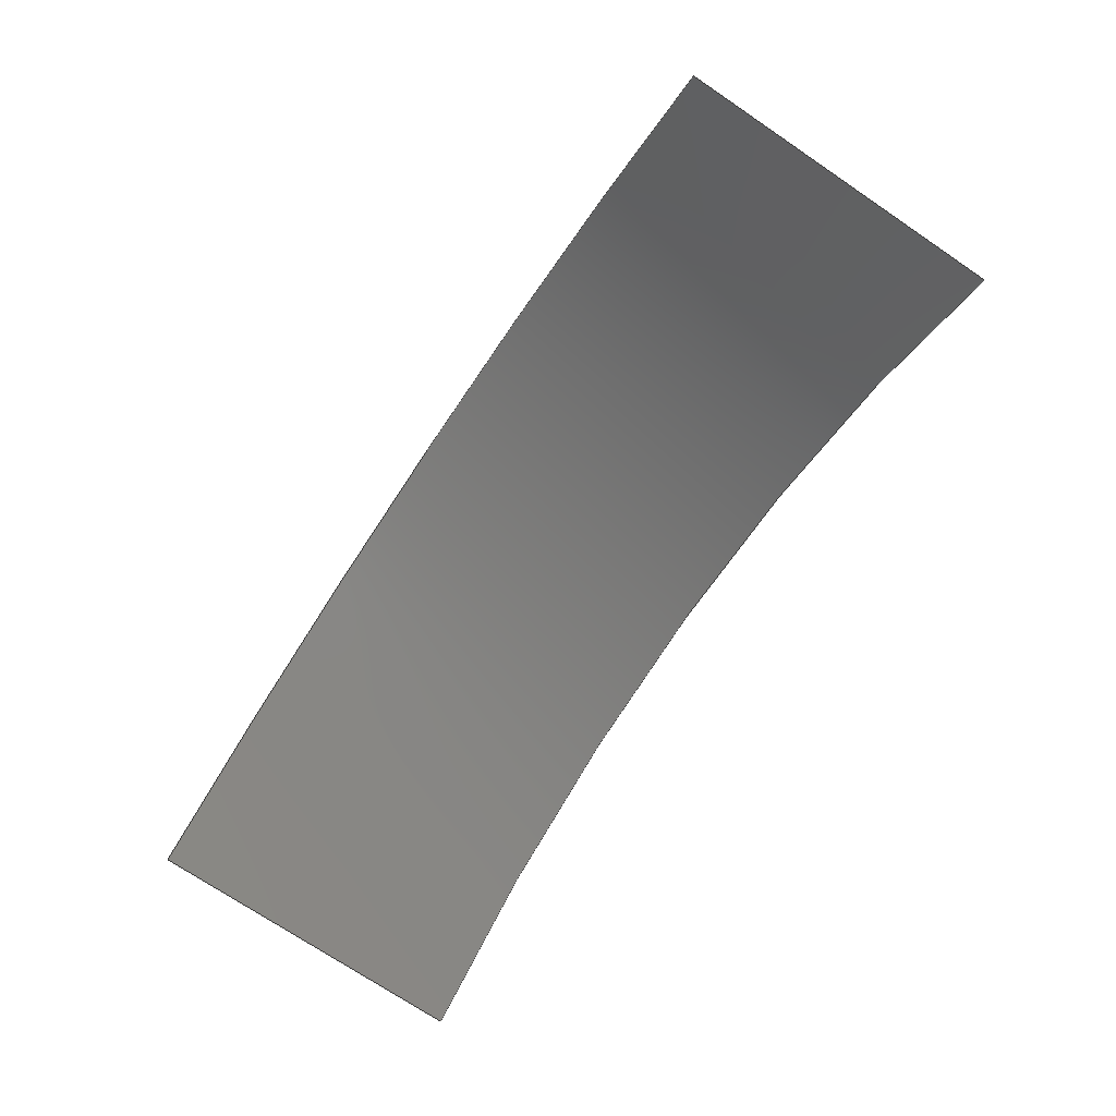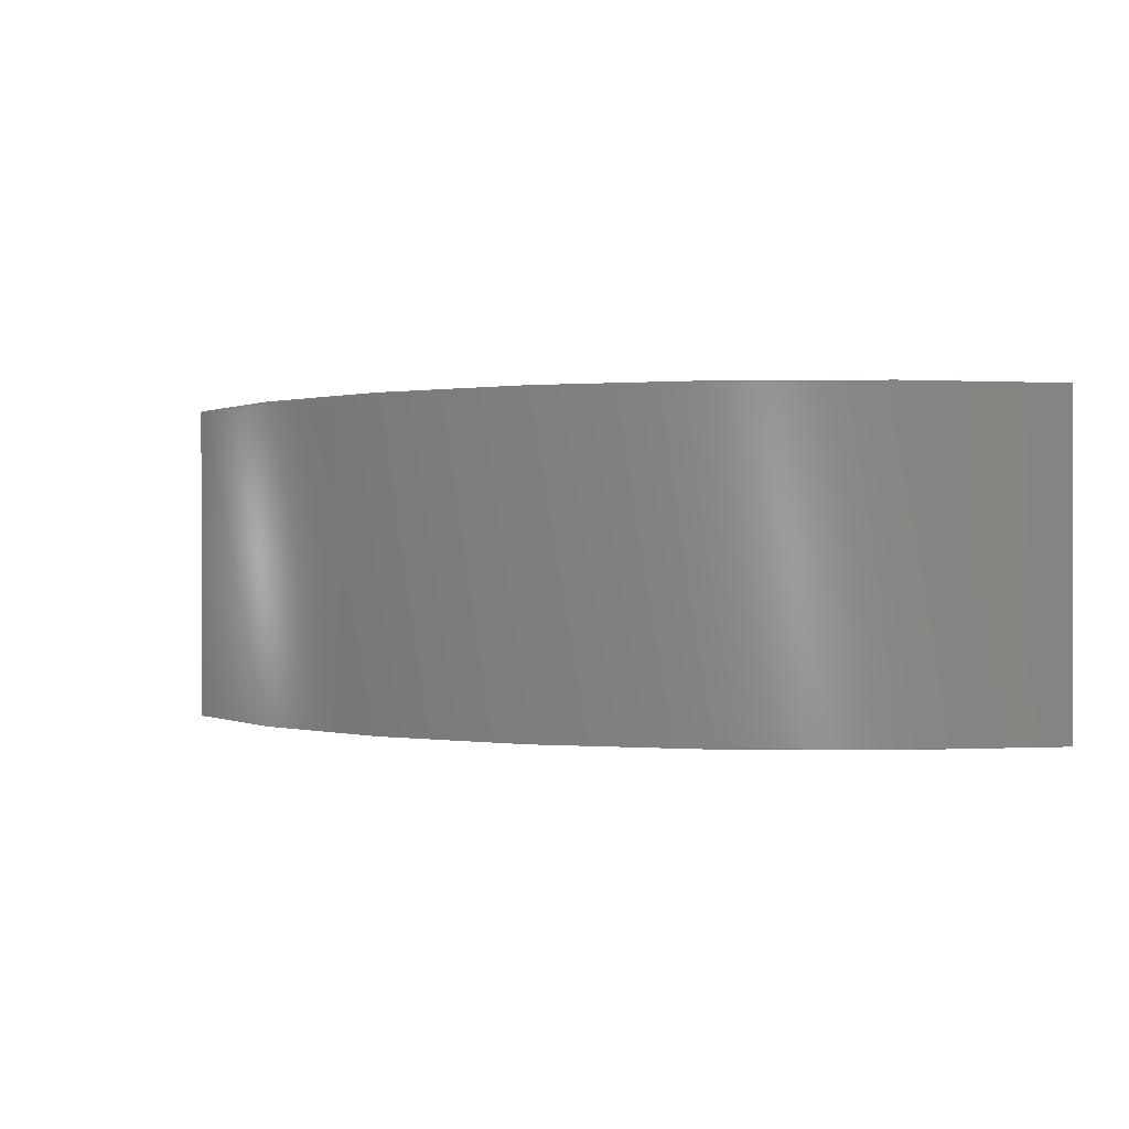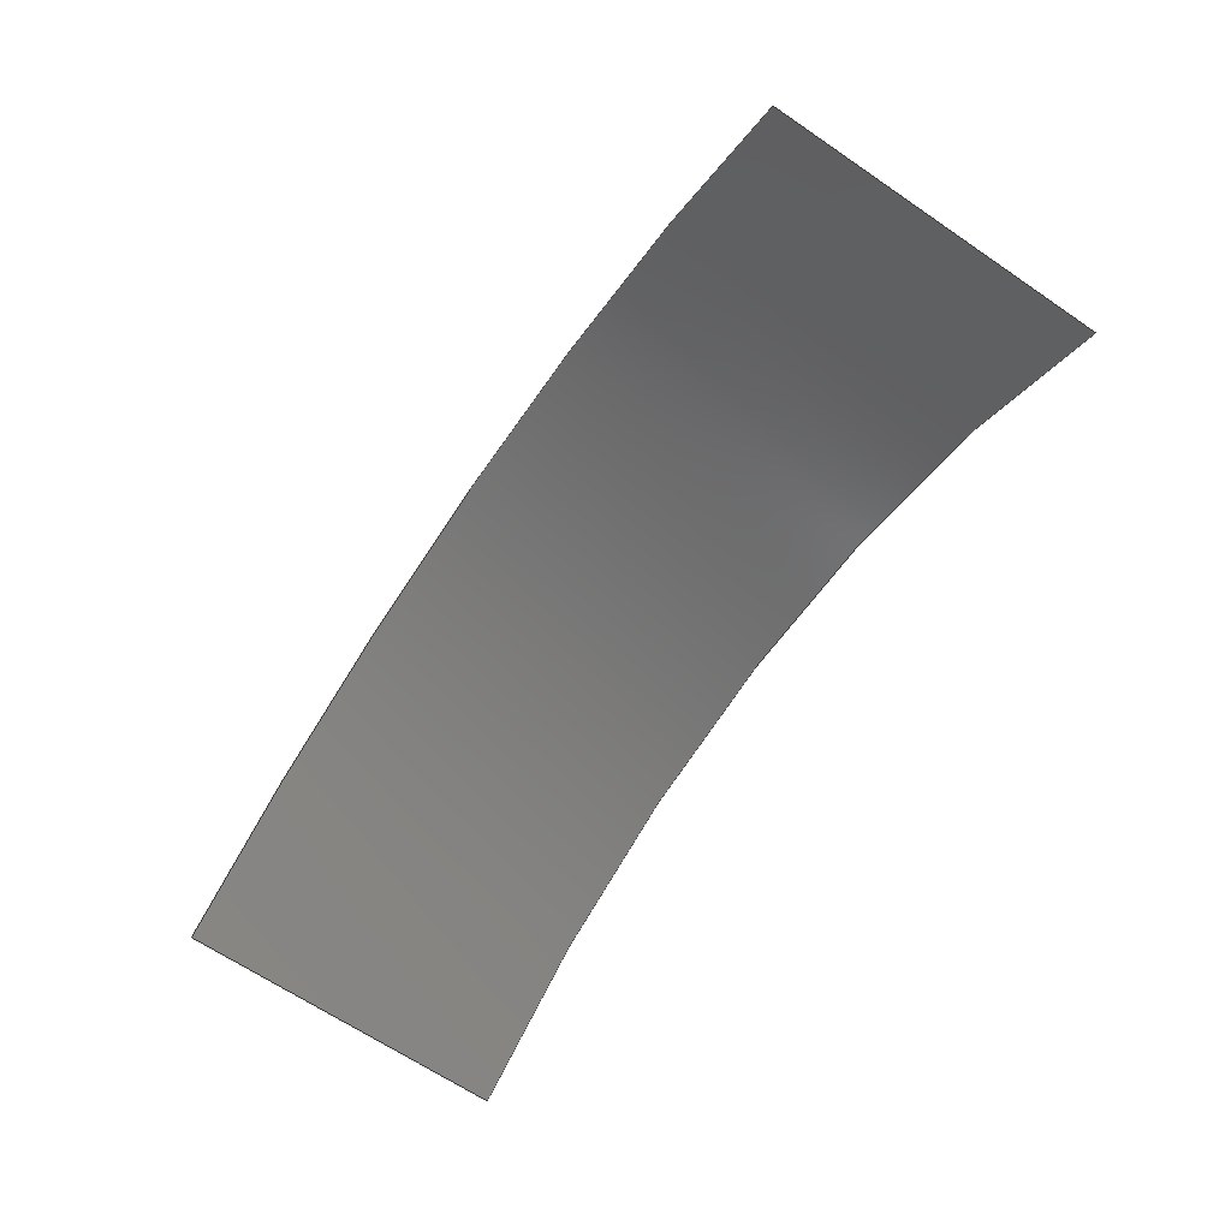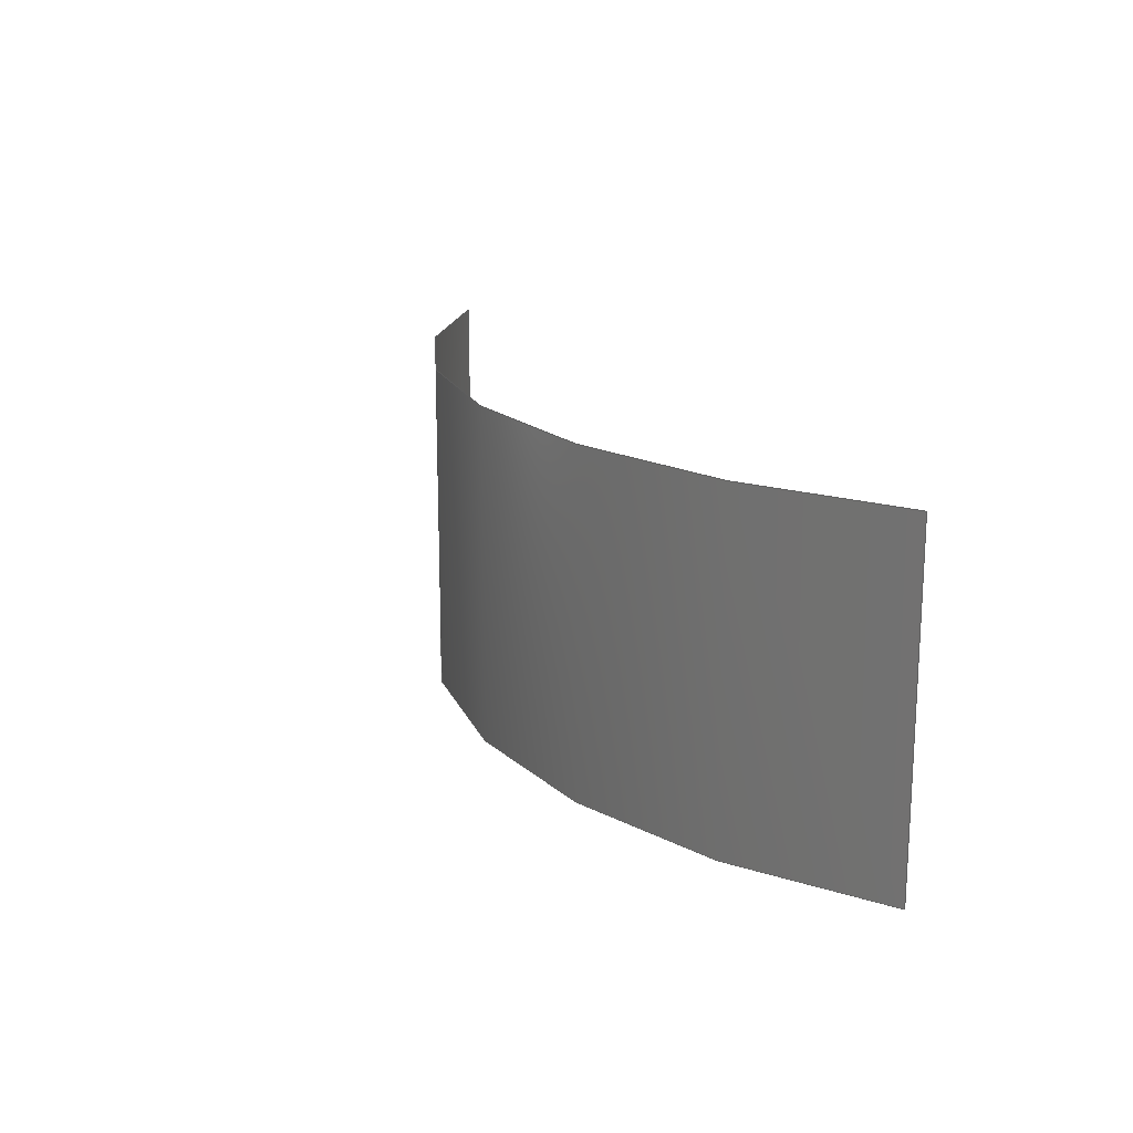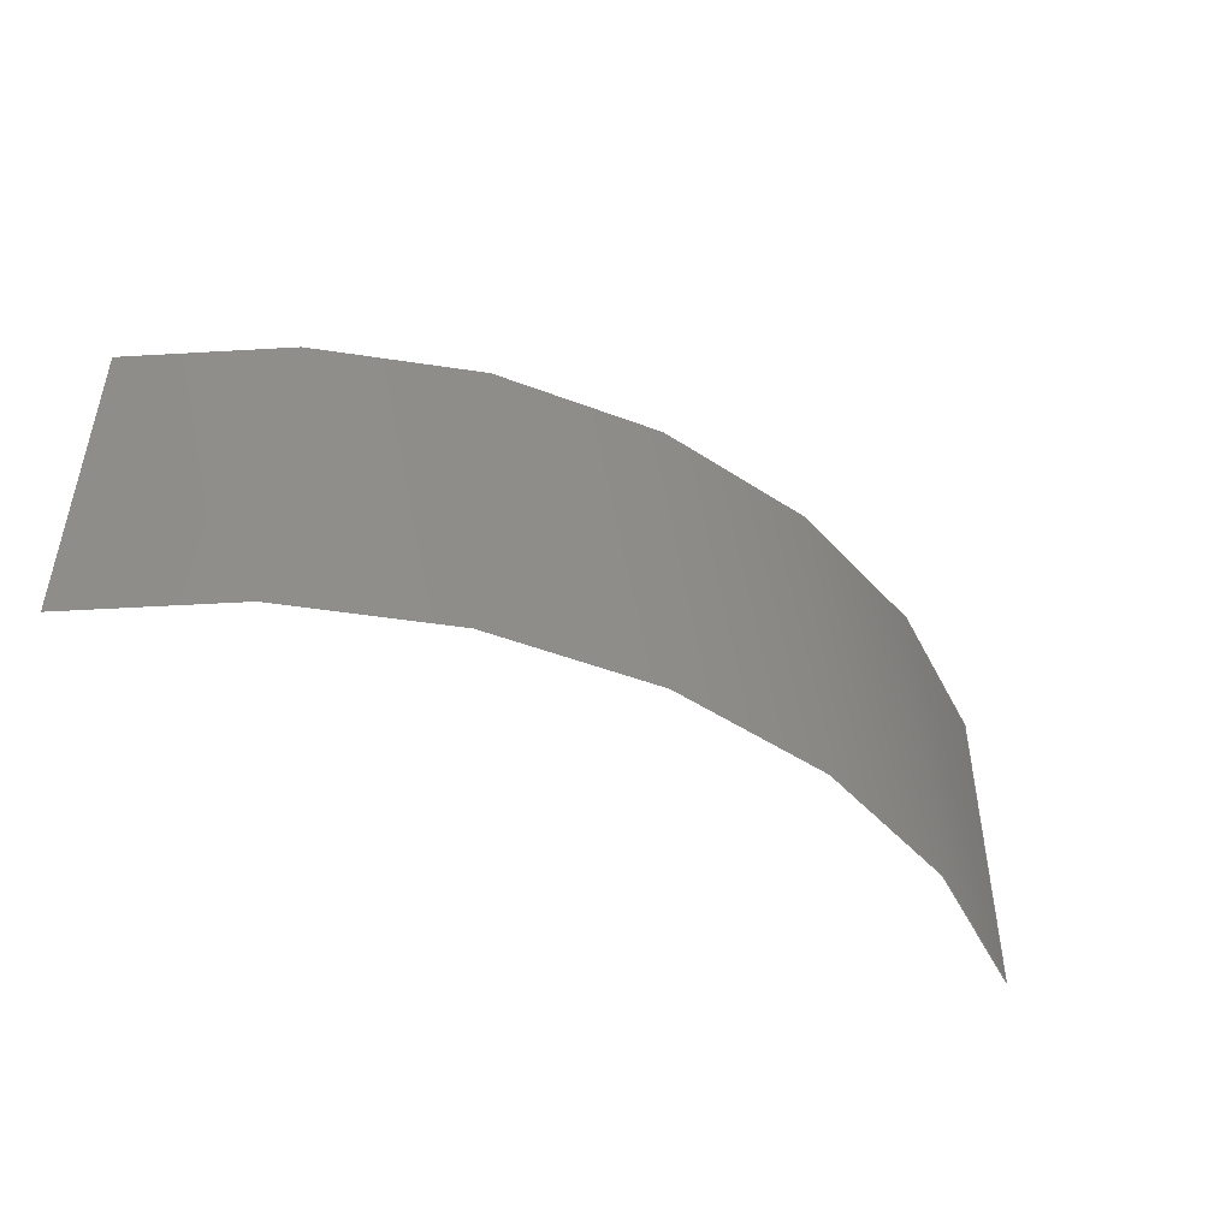
<metadata>
{"format":"step","ext":"stp","renderer":"f3d","projection":"perspective","resolution":1024,"background":"white","views":[{"elev":-73.8,"azim":56.1,"up":"+Z"},{"elev":0.2,"azim":22.9,"up":"+Y"},{"elev":-66.7,"azim":55.8,"up":"+Z"},{"elev":17.4,"azim":65.7,"up":"+Y"},{"elev":-47.0,"azim":-30.1,"up":"+Y"}]}
</metadata>
<code>
ISO-10303-21;
DATA;
#1 = APPLICATION_PROTOCOL_DEFINITION('committee draft',
  'automotive_design',1997,#2);
#2 = APPLICATION_CONTEXT(
  'core data for automotive mechanical design processes');
#3 = SHAPE_DEFINITION_REPRESENTATION(#4,#10);
#4 = PRODUCT_DEFINITION_SHAPE('','',#5);
#5 = PRODUCT_DEFINITION('design','',#6,#9);
#6 = PRODUCT_DEFINITION_FORMATION('','',#7);
#7 = PRODUCT('Open CASCADE STEP translator 6.8 252',
  'Open CASCADE STEP translator 6.8 252','',(#8));
#8 = MECHANICAL_CONTEXT('',#2,'mechanical');
#9 = PRODUCT_DEFINITION_CONTEXT('part definition',#2,'design');
#10 = MANIFOLD_SURFACE_SHAPE_REPRESENTATION('',(#11,#15),#179);
#11 = AXIS2_PLACEMENT_3D('',#12,#13,#14);
#12 = CARTESIAN_POINT('',(0,0,0));
#13 = DIRECTION('',(0,0,1));
#14 = DIRECTION('',(1,0,-0));
#15 = SHELL_BASED_SURFACE_MODEL('',(#16));
#16 = OPEN_SHELL('',(#17));
#17 = ADVANCED_FACE('',(#18),#32,.T.);
#18 = FACE_BOUND('',#19,.T.);
#19 = EDGE_LOOP('',(#20,#65,#104,#142));
#20 = ORIENTED_EDGE('',*,*,#21,.F.);
#21 = EDGE_CURVE('',#22,#24,#26,.T.);
#22 = VERTEX_POINT('',#23);
#23 = CARTESIAN_POINT('',(-4.229,-1.5,
    1.991e-10));
#24 = VERTEX_POINT('',#25);
#25 = CARTESIAN_POINT('',(-4.229,1.5,
    -1.991e-10));
#26 = SURFACE_CURVE('',#27,(#31),.PCURVE_S1);
#27 = LINE('',#28,#29);
#28 = CARTESIAN_POINT('',(-4.229,-1.5,
    1.992e-10));
#29 = VECTOR('',#30,1);
#30 = DIRECTION('',(1.734e-11,1,-5.058e-11));
#31 = PCURVE('',#32,#37);
#32 = CYLINDRICAL_SURFACE('',#33,6.496);
#33 = AXIS2_PLACEMENT_3D('',#34,#35,#36);
#34 = CARTESIAN_POINT('',(-8.08e-11,6.934e-09,
    -4.932));
#35 = DIRECTION('',(-1.735e-11,-1,5.056e-11));
#36 = DIRECTION('',(0.6509,2.71e-11,0.7591));
#37 = DEFINITIONAL_REPRESENTATION('',(#38),#64);
#38 = B_SPLINE_CURVE_WITH_KNOTS('',3,(#39,#40,#41,#42,#43,#44,#45,#46,
    #47,#48,#49,#50,#51,#52,#53,#54,#55,#56,#57,#58,#59,#60,#61,#62,#63)
  ,.UNSPECIFIED.,.F.,.F.,(4,1,1,1,1,1,1,1,1,1,1,1,1,1,1,1,1,1,1,1,1,1,4)
  ,(0,0.1364,0.2727,0.4091,0.5455,
    0.6818,0.8182,0.9545,1.091,
    1.227,1.364,1.5,1.636,
    1.773,1.909,2.045,2.182,
    2.318,2.455,2.591,2.727,
    2.864,3),.QUASI_UNIFORM_KNOTS.);
#39 = CARTESIAN_POINT('',(1.418,1.5));
#40 = CARTESIAN_POINT('',(1.418,1.455));
#41 = CARTESIAN_POINT('',(1.418,1.364));
#42 = CARTESIAN_POINT('',(1.418,1.227));
#43 = CARTESIAN_POINT('',(1.418,1.091));
#44 = CARTESIAN_POINT('',(1.418,0.9545));
#45 = CARTESIAN_POINT('',(1.418,0.8182));
#46 = CARTESIAN_POINT('',(1.418,0.6818));
#47 = CARTESIAN_POINT('',(1.418,0.5455));
#48 = CARTESIAN_POINT('',(1.418,0.4091));
#49 = CARTESIAN_POINT('',(1.418,0.2727));
#50 = CARTESIAN_POINT('',(1.418,0.1364));
#51 = CARTESIAN_POINT('',(1.418,7.215e-09));
#52 = CARTESIAN_POINT('',(1.418,-0.1364));
#53 = CARTESIAN_POINT('',(1.418,-0.2727));
#54 = CARTESIAN_POINT('',(1.418,-0.4091));
#55 = CARTESIAN_POINT('',(1.418,-0.5455));
#56 = CARTESIAN_POINT('',(1.418,-0.6818));
#57 = CARTESIAN_POINT('',(1.418,-0.8182));
#58 = CARTESIAN_POINT('',(1.418,-0.9545));
#59 = CARTESIAN_POINT('',(1.418,-1.091));
#60 = CARTESIAN_POINT('',(1.418,-1.227));
#61 = CARTESIAN_POINT('',(1.418,-1.364));
#62 = CARTESIAN_POINT('',(1.418,-1.455));
#63 = CARTESIAN_POINT('',(1.418,-1.5));
#64 = ( GEOMETRIC_REPRESENTATION_CONTEXT(2) 
PARAMETRIC_REPRESENTATION_CONTEXT() REPRESENTATION_CONTEXT('2D SPACE',''
  ) );
#65 = ORIENTED_EDGE('',*,*,#66,.F.);
#66 = EDGE_CURVE('',#67,#22,#69,.T.);
#67 = VERTEX_POINT('',#68);
#68 = CARTESIAN_POINT('',(4.229,-1.5,
    -1.991e-10));
#69 = SURFACE_CURVE('',#70,(#75),.PCURVE_S1);
#70 = CIRCLE('',#71,6.496);
#71 = AXIS2_PLACEMENT_3D('',#72,#73,#74);
#72 = CARTESIAN_POINT('',(-3.552e-10,-1.5,
    -4.932));
#73 = DIRECTION('',(-1.735e-11,-1,5.057e-11));
#74 = DIRECTION('',(0.6509,2.71e-11,0.7591));
#75 = PCURVE('',#32,#76);
#76 = DEFINITIONAL_REPRESENTATION('',(#77),#103);
#77 = B_SPLINE_CURVE_WITH_KNOTS('',3,(#78,#79,#80,#81,#82,#83,#84,#85,
    #86,#87,#88,#89,#90,#91,#92,#93,#94,#95,#96,#97,#98,#99,#100,#101,
    #102),.UNSPECIFIED.,.F.,.F.,(4,1,1,1,1,1,1,1,1,1,1,1,1,1,1,1,1,1,1,1
    ,1,1,4),(0,0.06444,0.1289,0.1933,
    0.2577,0.3222,0.3866,0.4511,
    0.5155,0.5799,0.6444,0.7088,
    0.7732,0.8377,0.9021,0.9665,
    1.031,1.095,1.16,1.224,
    1.289,1.353,1.418),.QUASI_UNIFORM_KNOTS.);
#78 = CARTESIAN_POINT('',(0,1.5));
#79 = CARTESIAN_POINT('',(0.02148,1.5));
#80 = CARTESIAN_POINT('',(0.06444,1.5));
#81 = CARTESIAN_POINT('',(0.1289,1.5));
#82 = CARTESIAN_POINT('',(0.1933,1.5));
#83 = CARTESIAN_POINT('',(0.2577,1.5));
#84 = CARTESIAN_POINT('',(0.3222,1.5));
#85 = CARTESIAN_POINT('',(0.3866,1.5));
#86 = CARTESIAN_POINT('',(0.4511,1.5));
#87 = CARTESIAN_POINT('',(0.5155,1.5));
#88 = CARTESIAN_POINT('',(0.5799,1.5));
#89 = CARTESIAN_POINT('',(0.6444,1.5));
#90 = CARTESIAN_POINT('',(0.7088,1.5));
#91 = CARTESIAN_POINT('',(0.7732,1.5));
#92 = CARTESIAN_POINT('',(0.8377,1.5));
#93 = CARTESIAN_POINT('',(0.9021,1.5));
#94 = CARTESIAN_POINT('',(0.9665,1.5));
#95 = CARTESIAN_POINT('',(1.031,1.5));
#96 = CARTESIAN_POINT('',(1.095,1.5));
#97 = CARTESIAN_POINT('',(1.16,1.5));
#98 = CARTESIAN_POINT('',(1.224,1.5));
#99 = CARTESIAN_POINT('',(1.289,1.5));
#100 = CARTESIAN_POINT('',(1.353,1.5));
#101 = CARTESIAN_POINT('',(1.396,1.5));
#102 = CARTESIAN_POINT('',(1.418,1.5));
#103 = ( GEOMETRIC_REPRESENTATION_CONTEXT(2) 
PARAMETRIC_REPRESENTATION_CONTEXT() REPRESENTATION_CONTEXT('2D SPACE',''
  ) );
#104 = ORIENTED_EDGE('',*,*,#105,.F.);
#105 = EDGE_CURVE('',#106,#67,#108,.T.);
#106 = VERTEX_POINT('',#107);
#107 = CARTESIAN_POINT('',(4.229,1.5,
    1.991e-10));
#108 = SURFACE_CURVE('',#109,(#113),.PCURVE_S1);
#109 = LINE('',#110,#111);
#110 = CARTESIAN_POINT('',(4.229,1.5,
    1.992e-10));
#111 = VECTOR('',#112,1);
#112 = DIRECTION('',(-1.733e-11,-1,5.056e-11));
#113 = PCURVE('',#32,#114);
#114 = DEFINITIONAL_REPRESENTATION('',(#115),#141);
#115 = B_SPLINE_CURVE_WITH_KNOTS('',3,(#116,#117,#118,#119,#120,#121,
    #122,#123,#124,#125,#126,#127,#128,#129,#130,#131,#132,#133,#134,
    #135,#136,#137,#138,#139,#140),.UNSPECIFIED.,.F.,.F.,(4,1,1,1,1,1,1,
    1,1,1,1,1,1,1,1,1,1,1,1,1,1,1,4),(-0,0.1364,0.2727,
    0.4091,0.5455,0.6818,0.8182,
    0.9545,1.091,1.227,1.364,
    1.5,1.636,1.773,1.909,
    2.045,2.182,2.318,2.455,
    2.591,2.727,2.864,3),
  .QUASI_UNIFORM_KNOTS.);
#116 = CARTESIAN_POINT('',(0,-1.5));
#117 = CARTESIAN_POINT('',(2.583e-12,-1.455));
#118 = CARTESIAN_POINT('',(4.982e-12,-1.364));
#119 = CARTESIAN_POINT('',(3.995e-12,-1.227));
#120 = CARTESIAN_POINT('',(4.291e-12,-1.091));
#121 = CARTESIAN_POINT('',(4.198e-12,-0.9545));
#122 = CARTESIAN_POINT('',(4.224e-12,-0.8182));
#123 = CARTESIAN_POINT('',(4.212e-12,-0.6818));
#124 = CARTESIAN_POINT('',(4.233e-12,-0.5455));
#125 = CARTESIAN_POINT('',(4.214e-12,-0.4091));
#126 = CARTESIAN_POINT('',(4.217e-12,-0.2727));
#127 = CARTESIAN_POINT('',(4.222e-12,-0.1364));
#128 = CARTESIAN_POINT('',(4.199e-12,7.152e-09));
#129 = CARTESIAN_POINT('',(4.236e-12,0.1364));
#130 = CARTESIAN_POINT('',(4.216e-12,0.2727));
#131 = CARTESIAN_POINT('',(4.204e-12,0.4091));
#132 = CARTESIAN_POINT('',(4.22e-12,0.5455));
#133 = CARTESIAN_POINT('',(4.22e-12,0.6818));
#134 = CARTESIAN_POINT('',(4.206e-12,0.8182));
#135 = CARTESIAN_POINT('',(4.211e-12,0.9545));
#136 = CARTESIAN_POINT('',(4.256e-12,1.091));
#137 = CARTESIAN_POINT('',(4.018e-12,1.227));
#138 = CARTESIAN_POINT('',(4.978e-12,1.364));
#139 = CARTESIAN_POINT('',(2.576e-12,1.455));
#140 = CARTESIAN_POINT('',(0,1.5));
#141 = ( GEOMETRIC_REPRESENTATION_CONTEXT(2) 
PARAMETRIC_REPRESENTATION_CONTEXT() REPRESENTATION_CONTEXT('2D SPACE',''
  ) );
#142 = ORIENTED_EDGE('',*,*,#143,.F.);
#143 = EDGE_CURVE('',#24,#106,#144,.T.);
#144 = SURFACE_CURVE('',#145,(#150),.PCURVE_S1);
#145 = CIRCLE('',#146,6.496);
#146 = AXIS2_PLACEMENT_3D('',#147,#148,#149);
#147 = CARTESIAN_POINT('',(1.854e-10,1.5,
    -4.932));
#148 = DIRECTION('',(1.735e-11,1,-5.057e-11));
#149 = DIRECTION('',(-0.6509,4.968e-11,0.7591)
  );
#150 = PCURVE('',#32,#151);
#151 = DEFINITIONAL_REPRESENTATION('',(#152),#178);
#152 = B_SPLINE_CURVE_WITH_KNOTS('',3,(#153,#154,#155,#156,#157,#158,
    #159,#160,#161,#162,#163,#164,#165,#166,#167,#168,#169,#170,#171,
    #172,#173,#174,#175,#176,#177),.UNSPECIFIED.,.F.,.F.,(4,1,1,1,1,1,1,
    1,1,1,1,1,1,1,1,1,1,1,1,1,1,1,4),(0,0.06444,
    0.1289,0.1933,0.2577,0.3222,
    0.3866,0.4511,0.5155,0.5799,
    0.6444,0.7088,0.7732,0.8377,
    0.9021,0.9665,1.031,1.095,
    1.16,1.224,1.289,1.353,
    1.418),.QUASI_UNIFORM_KNOTS.);
#153 = CARTESIAN_POINT('',(1.418,-1.5));
#154 = CARTESIAN_POINT('',(1.396,-1.5));
#155 = CARTESIAN_POINT('',(1.353,-1.5));
#156 = CARTESIAN_POINT('',(1.289,-1.5));
#157 = CARTESIAN_POINT('',(1.224,-1.5));
#158 = CARTESIAN_POINT('',(1.16,-1.5));
#159 = CARTESIAN_POINT('',(1.095,-1.5));
#160 = CARTESIAN_POINT('',(1.031,-1.5));
#161 = CARTESIAN_POINT('',(0.9665,-1.5));
#162 = CARTESIAN_POINT('',(0.9021,-1.5));
#163 = CARTESIAN_POINT('',(0.8377,-1.5));
#164 = CARTESIAN_POINT('',(0.7732,-1.5));
#165 = CARTESIAN_POINT('',(0.7088,-1.5));
#166 = CARTESIAN_POINT('',(0.6444,-1.5));
#167 = CARTESIAN_POINT('',(0.5799,-1.5));
#168 = CARTESIAN_POINT('',(0.5155,-1.5));
#169 = CARTESIAN_POINT('',(0.4511,-1.5));
#170 = CARTESIAN_POINT('',(0.3866,-1.5));
#171 = CARTESIAN_POINT('',(0.3222,-1.5));
#172 = CARTESIAN_POINT('',(0.2577,-1.5));
#173 = CARTESIAN_POINT('',(0.1933,-1.5));
#174 = CARTESIAN_POINT('',(0.1289,-1.5));
#175 = CARTESIAN_POINT('',(0.06444,-1.5));
#176 = CARTESIAN_POINT('',(0.02148,-1.5));
#177 = CARTESIAN_POINT('',(0,-1.5));
#178 = ( GEOMETRIC_REPRESENTATION_CONTEXT(2) 
PARAMETRIC_REPRESENTATION_CONTEXT() REPRESENTATION_CONTEXT('2D SPACE',''
  ) );
#179 = ( GEOMETRIC_REPRESENTATION_CONTEXT(3) 
GLOBAL_UNCERTAINTY_ASSIGNED_CONTEXT((#183)) GLOBAL_UNIT_ASSIGNED_CONTEXT
((#180,#181,#182)) REPRESENTATION_CONTEXT('Context #1',
  '3D Context with UNIT and UNCERTAINTY') );
#180 = ( LENGTH_UNIT() NAMED_UNIT(*) SI_UNIT(.MILLI.,.METRE.) );
#181 = ( NAMED_UNIT(*) PLANE_ANGLE_UNIT() SI_UNIT($,.RADIAN.) );
#182 = ( NAMED_UNIT(*) SI_UNIT($,.STERADIAN.) SOLID_ANGLE_UNIT() );
#183 = UNCERTAINTY_MEASURE_WITH_UNIT(LENGTH_MEASURE(1e-07),#180,
  'distance_accuracy_value','confusion accuracy');
#184 = PRODUCT_TYPE('part',$,(#7));
ENDSEC;
END-ISO-10303-21;

</code>
